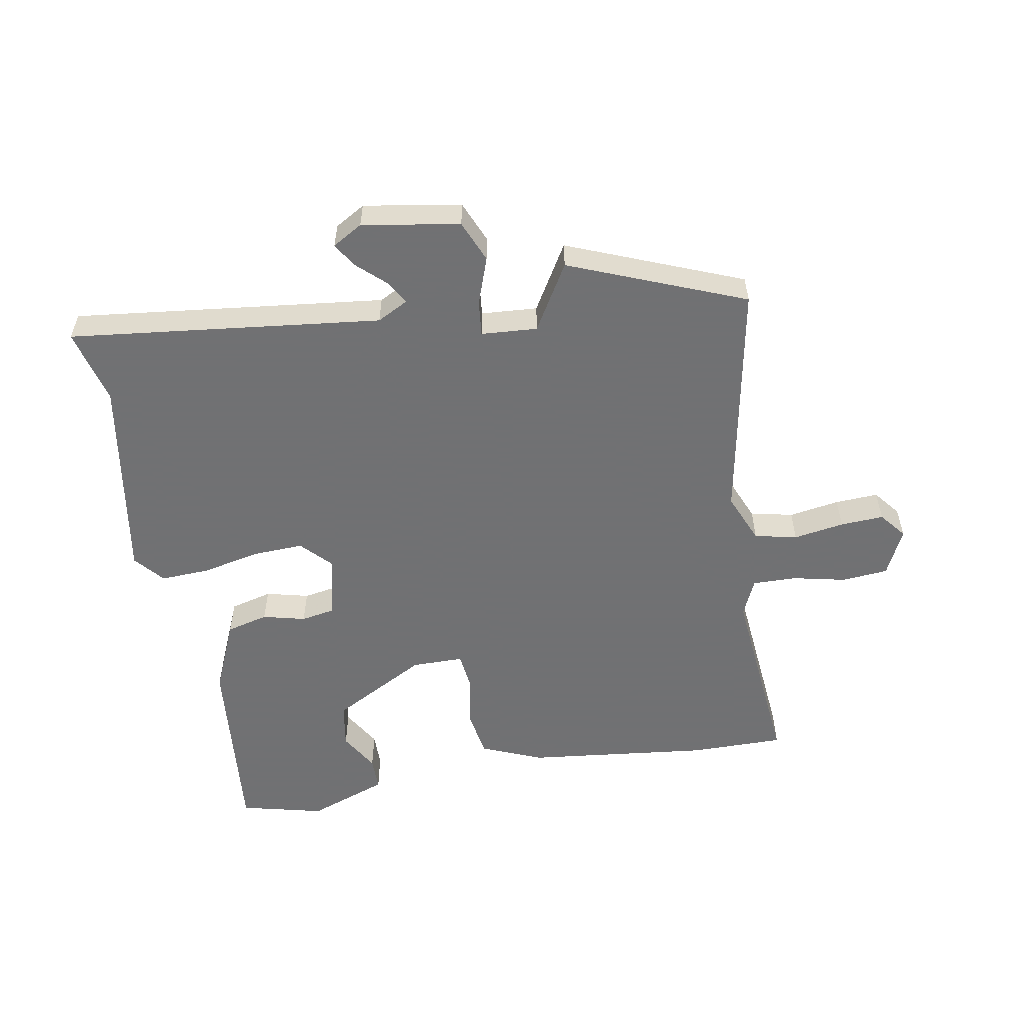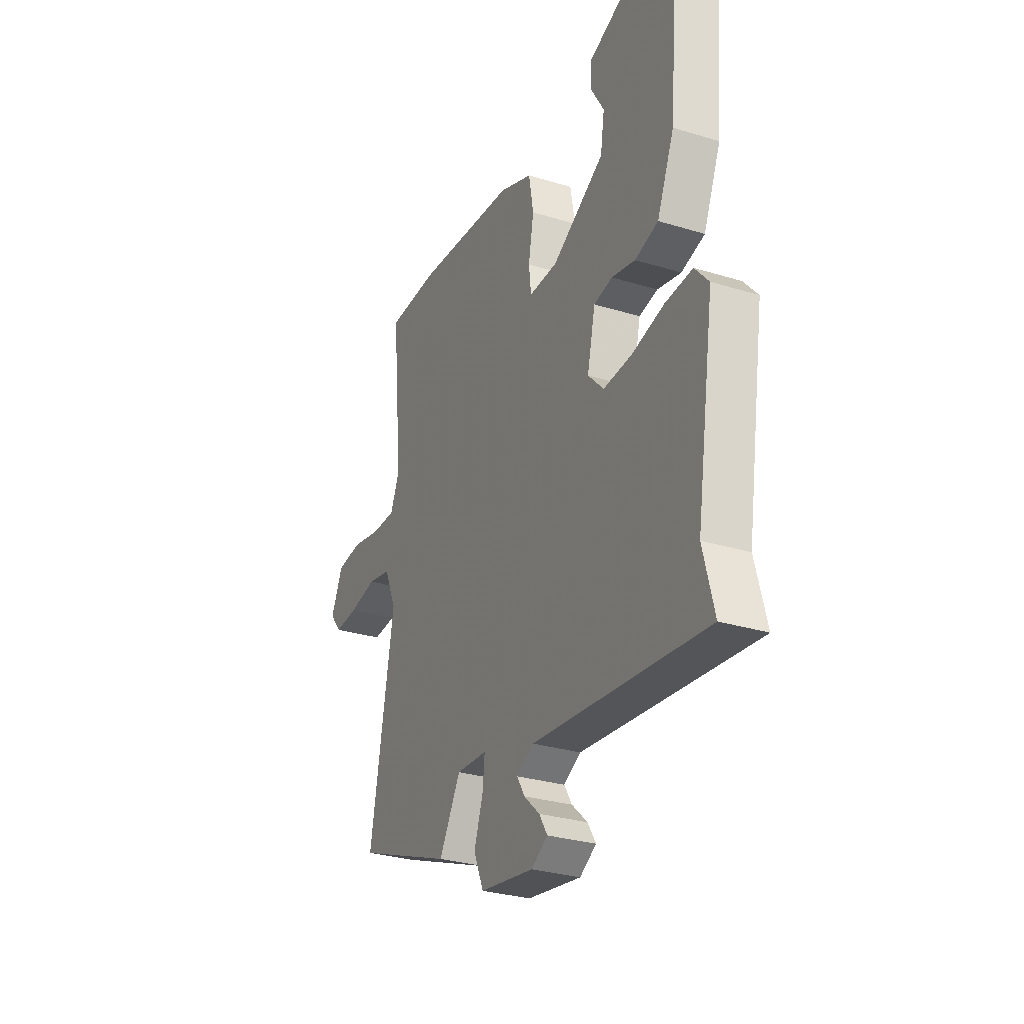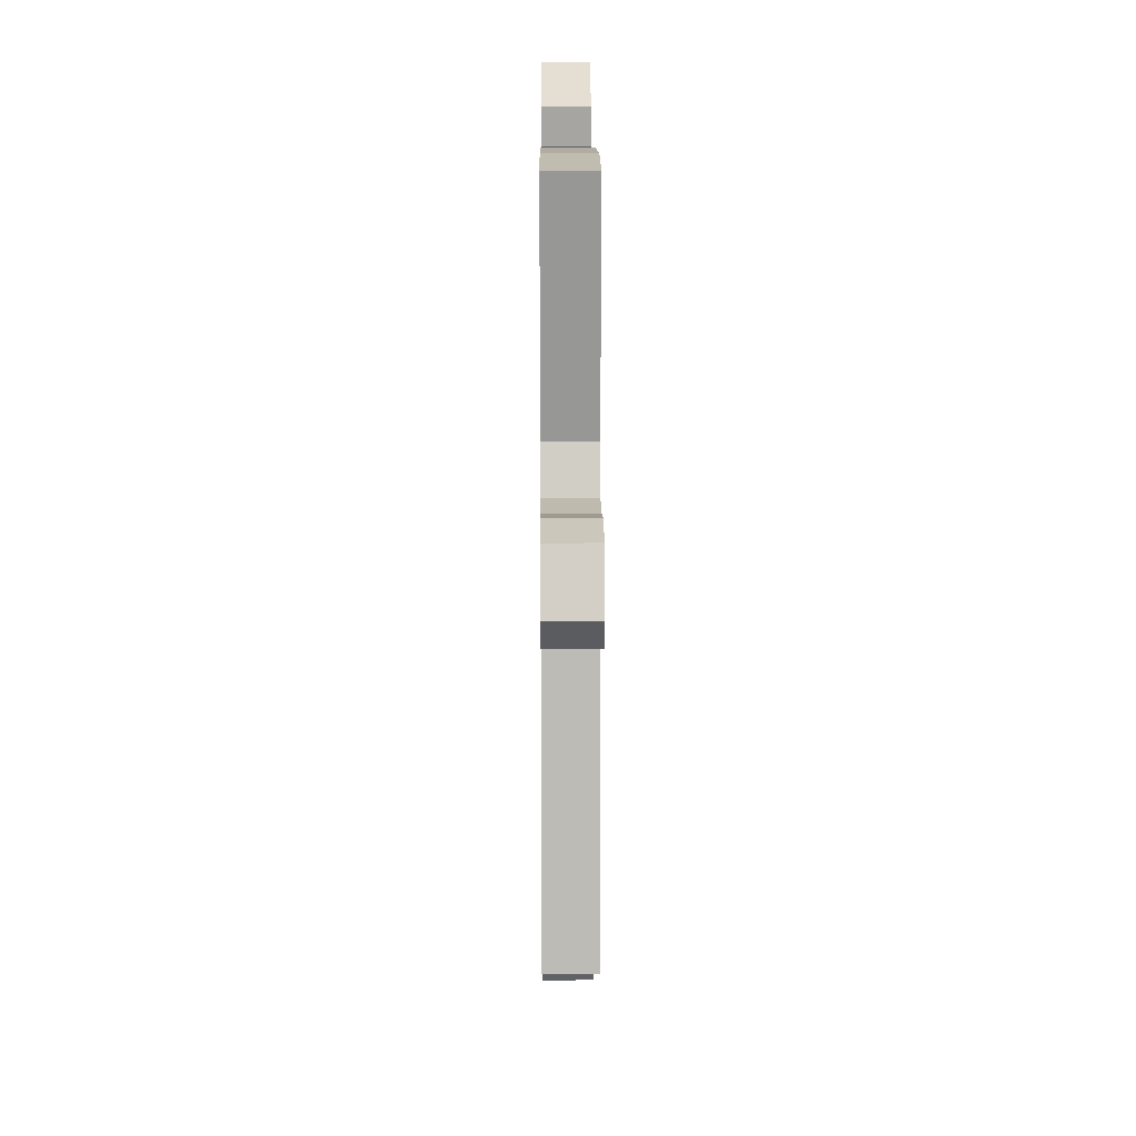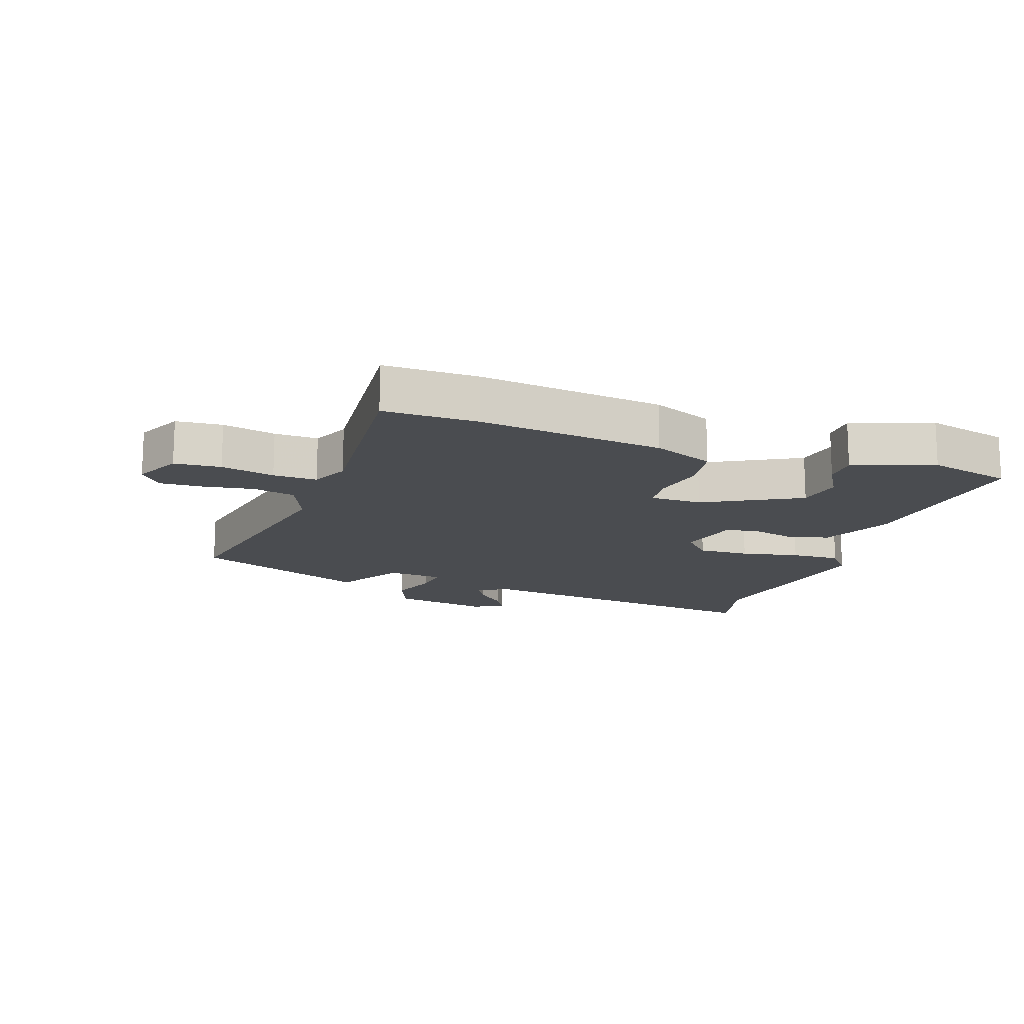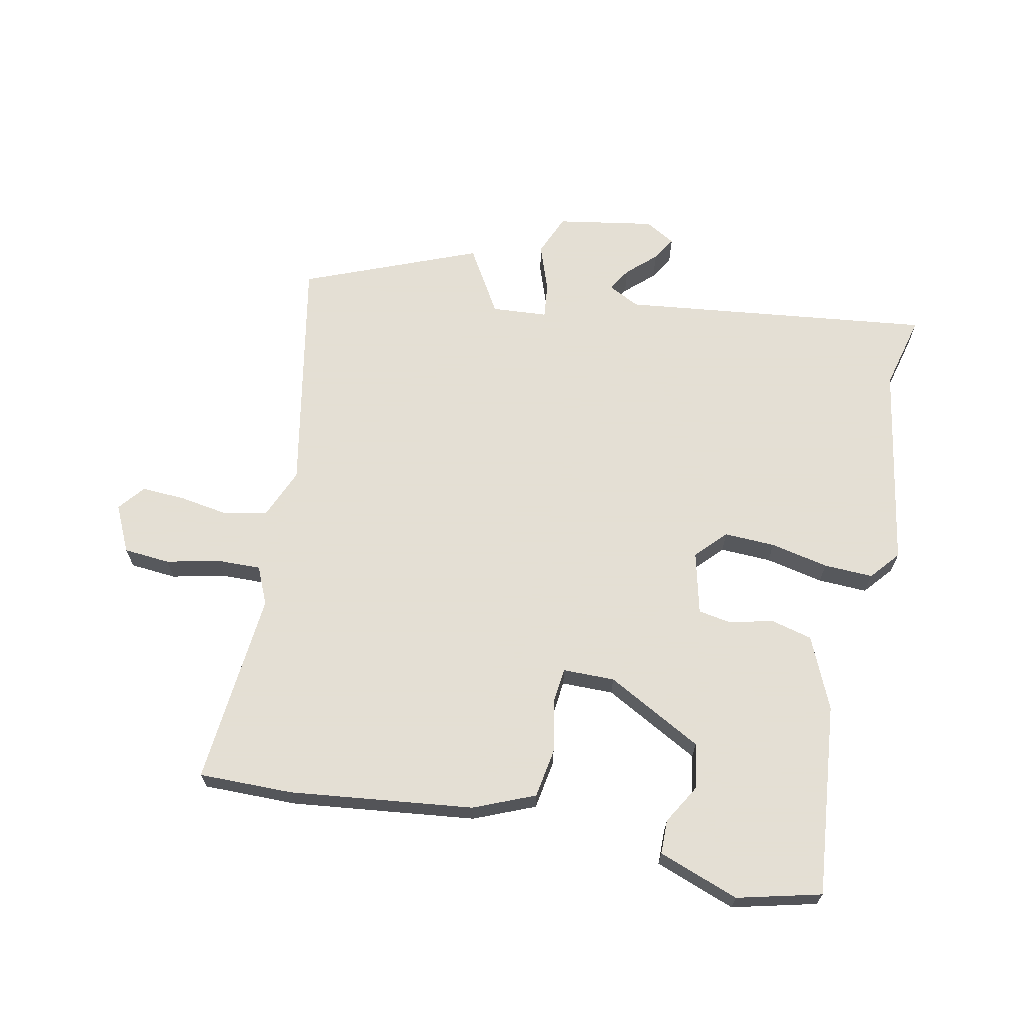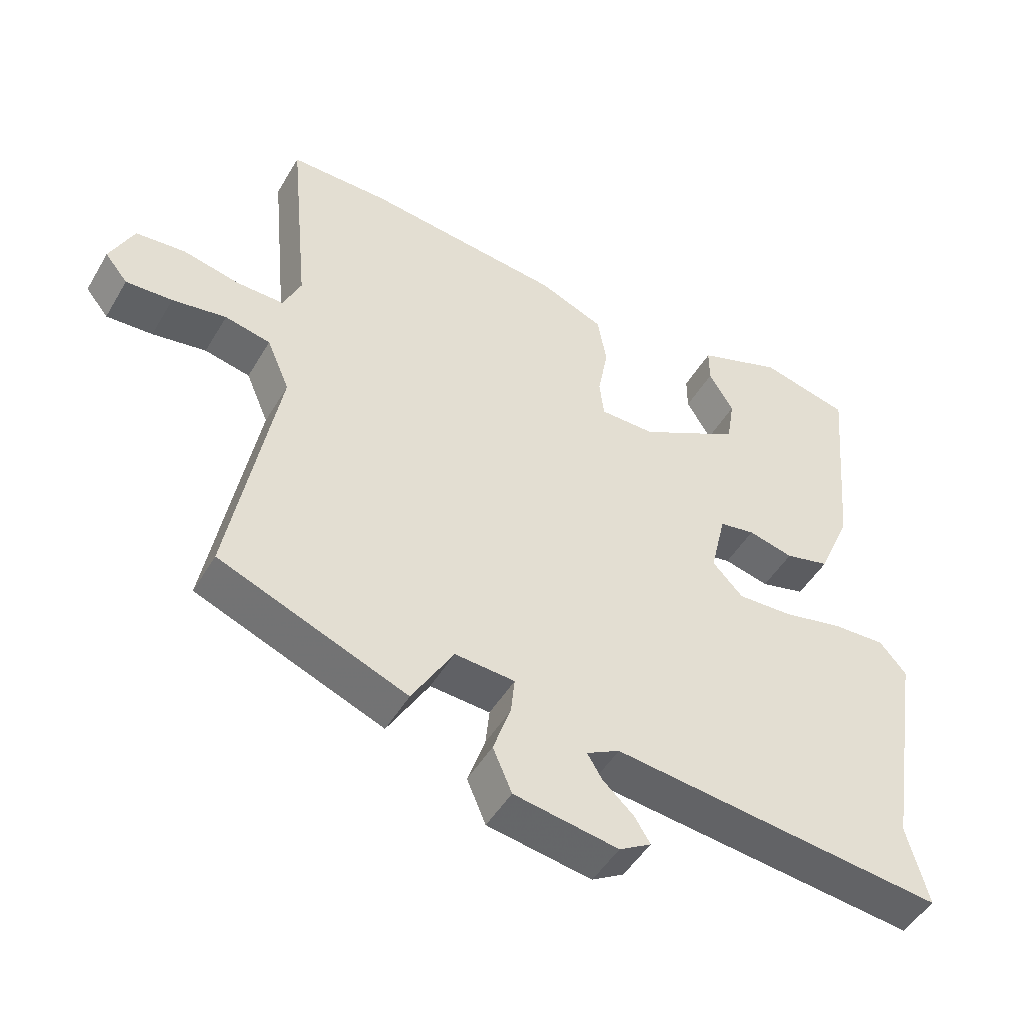
<metadata>
{"format":"obj","ext":"obj","renderer":"f3d","projection":"perspective","resolution":1024,"background":"white","views":[{"elev":-55.3,"azim":-170.2,"up":"+Y"},{"elev":-29.8,"azim":65.9,"up":"+Z"},{"elev":16.4,"azim":-90.4,"up":"+Z"},{"elev":-15.1,"azim":-19.7,"up":"+Y"},{"elev":66.3,"azim":11.2,"up":"+Y"},{"elev":-48.5,"azim":-29.4,"up":"+Z"}]}
</metadata>
<code>
v -0.55 0.07 0.5
v -0.396 0.07 0.5
v -0.094 0.07 0.467
v 0.006 0.07 0.426
v 0.02 0.07 0.346
v 0.004 0.07 0.26
v 0.011 0.07 0.201
v 0.096 0.07 0.201
v 0.252 0.07 0.287
v 0.264 0.07 0.362
v 0.226 0.07 0.426
v 0.226 0.07 0.482
v 0.357 0.07 0.531
v 0.495 0.07 0.498
v 0.466 0.07 0.18
v 0.415 0.07 0.061
v 0.346 0.07 0.043
v 0.276 0.07 0.06
v 0.221 0.07 0.05
v 0.197 0.07 -0.053
v 0.244 0.07 -0.102
v 0.328 0.07 -0.098
v 0.423 0.07 -0.077
v 0.504 0.07 -0.073
v 0.545 0.07 -0.121
v 0.49 0.07 -0.461
v 0.522 0.07 -0.584
v 0.01 0.07 -0.527
v -0.041 0.07 -0.554
v -0.018 0.07 -0.592
v 0.029 0.07 -0.635
v 0.053 0.07 -0.674
v 0.004 0.07 -0.703
v -0.156 0.07 -0.677
v -0.185 0.07 -0.609
v -0.158 0.07 -0.531
v -0.152 0.07 -0.473
v -0.244 0.07 -0.467
v -0.308 0.07 -0.576
v -0.596 0.07 -0.462
v -0.524 0.07 -0.067
v -0.559 0.07 0.015
v -0.629 0.07 0.03
v -0.712 0.07 0.016
v -0.783 0.07 0.012
v -0.818 0.07 0.055
v -0.782 0.07 0.132
v -0.706 0.07 0.139
v -0.618 0.07 0.12
v -0.546 0.07 0.119
v -0.519 0.07 0.181
v -0.55 0 0.5
v -0.396 0 0.5
v -0.094 0 0.467
v 0.006 0 0.426
v 0.02 0 0.346
v 0.004 0 0.26
v 0.011 0 0.201
v 0.096 0 0.201
v 0.252 0 0.287
v 0.264 0 0.362
v 0.226 0 0.426
v 0.226 0 0.482
v 0.357 0 0.531
v 0.495 0 0.498
v 0.466 0 0.18
v 0.415 0 0.061
v 0.346 0 0.043
v 0.276 0 0.06
v 0.221 0 0.05
v 0.197 0 -0.053
v 0.244 0 -0.102
v 0.328 0 -0.098
v 0.423 0 -0.077
v 0.504 0 -0.073
v 0.545 0 -0.121
v 0.49 0 -0.461
v 0.522 0 -0.584
v 0.01 0 -0.527
v -0.041 0 -0.554
v -0.018 0 -0.592
v 0.029 0 -0.635
v 0.053 0 -0.674
v 0.004 0 -0.703
v -0.156 0 -0.677
v -0.185 0 -0.609
v -0.158 0 -0.531
v -0.152 0 -0.473
v -0.244 0 -0.467
v -0.308 0 -0.576
v -0.596 0 -0.462
v -0.524 0 -0.067
v -0.559 0 0.015
v -0.629 0 0.03
v -0.712 0 0.016
v -0.783 0 0.012
v -0.818 0 0.055
v -0.782 0 0.132
v -0.706 0 0.139
v -0.618 0 0.12
v -0.546 0 0.119
v -0.519 0 0.181
f 47 48 49
f 46 47 49
f 45 46 49
f 44 45 49
f 43 44 49
f 42 43 49 50
f 41 42 50 51
f 38 39 40 41
f 37 38 41 51
f 34 35 36
f 33 34 36
f 32 33 36
f 31 32 36
f 30 31 36
f 29 30 36 37
f 1 2 3
f 51 1 3
f 37 51 3
f 29 37 3
f 28 29 3
f 24 25 26
f 23 24 26
f 22 23 26
f 26 27 28
f 22 26 28
f 21 22 28
f 16 17 18
f 15 16 18
f 14 15 18
f 13 14 18
f 13 18 19
f 10 11 12 13
f 9 10 13 19
f 8 9 19 20
f 3 4 5 6
f 3 6 7
f 28 3 7
f 20 21 28
f 7 8 20 28
f 100 99 98
f 100 98 97
f 100 97 96
f 100 96 95
f 100 95 94
f 101 100 94 93
f 102 101 93 92
f 92 91 90 89
f 102 92 89 88
f 87 86 85
f 87 85 84
f 87 84 83
f 87 83 82
f 87 82 81
f 88 87 81 80
f 54 53 52
f 54 52 102
f 54 102 88
f 54 88 80
f 54 80 79
f 77 76 75
f 77 75 74
f 77 74 73
f 79 78 77
f 79 77 73
f 79 73 72
f 69 68 67
f 69 67 66
f 69 66 65
f 69 65 64
f 70 69 64
f 64 63 62 61
f 70 64 61 60
f 71 70 60 59
f 57 56 55 54
f 58 57 54
f 58 54 79
f 79 72 71
f 79 71 59 58
f 1 52 53 2
f 2 53 54 3
f 3 54 55 4
f 4 55 56 5
f 5 56 57 6
f 6 57 58 7
f 7 58 59 8
f 8 59 60 9
f 9 60 61 10
f 10 61 62 11
f 11 62 63 12
f 12 63 64 13
f 13 64 65 14
f 14 65 66 15
f 15 66 67 16
f 16 67 68 17
f 17 68 69 18
f 18 69 70 19
f 19 70 71 20
f 20 71 72 21
f 21 72 73 22
f 22 73 74 23
f 23 74 75 24
f 24 75 76 25
f 25 76 77 26
f 26 77 78 27
f 27 78 79 28
f 28 79 80 29
f 29 80 81 30
f 30 81 82 31
f 31 82 83 32
f 32 83 84 33
f 33 84 85 34
f 34 85 86 35
f 35 86 87 36
f 36 87 88 37
f 37 88 89 38
f 38 89 90 39
f 39 90 91 40
f 40 91 92 41
f 41 92 93 42
f 42 93 94 43
f 43 94 95 44
f 44 95 96 45
f 45 96 97 46
f 46 97 98 47
f 47 98 99 48
f 48 99 100 49
f 49 100 101 50
f 50 101 102 51
f 51 102 52 1

</code>
